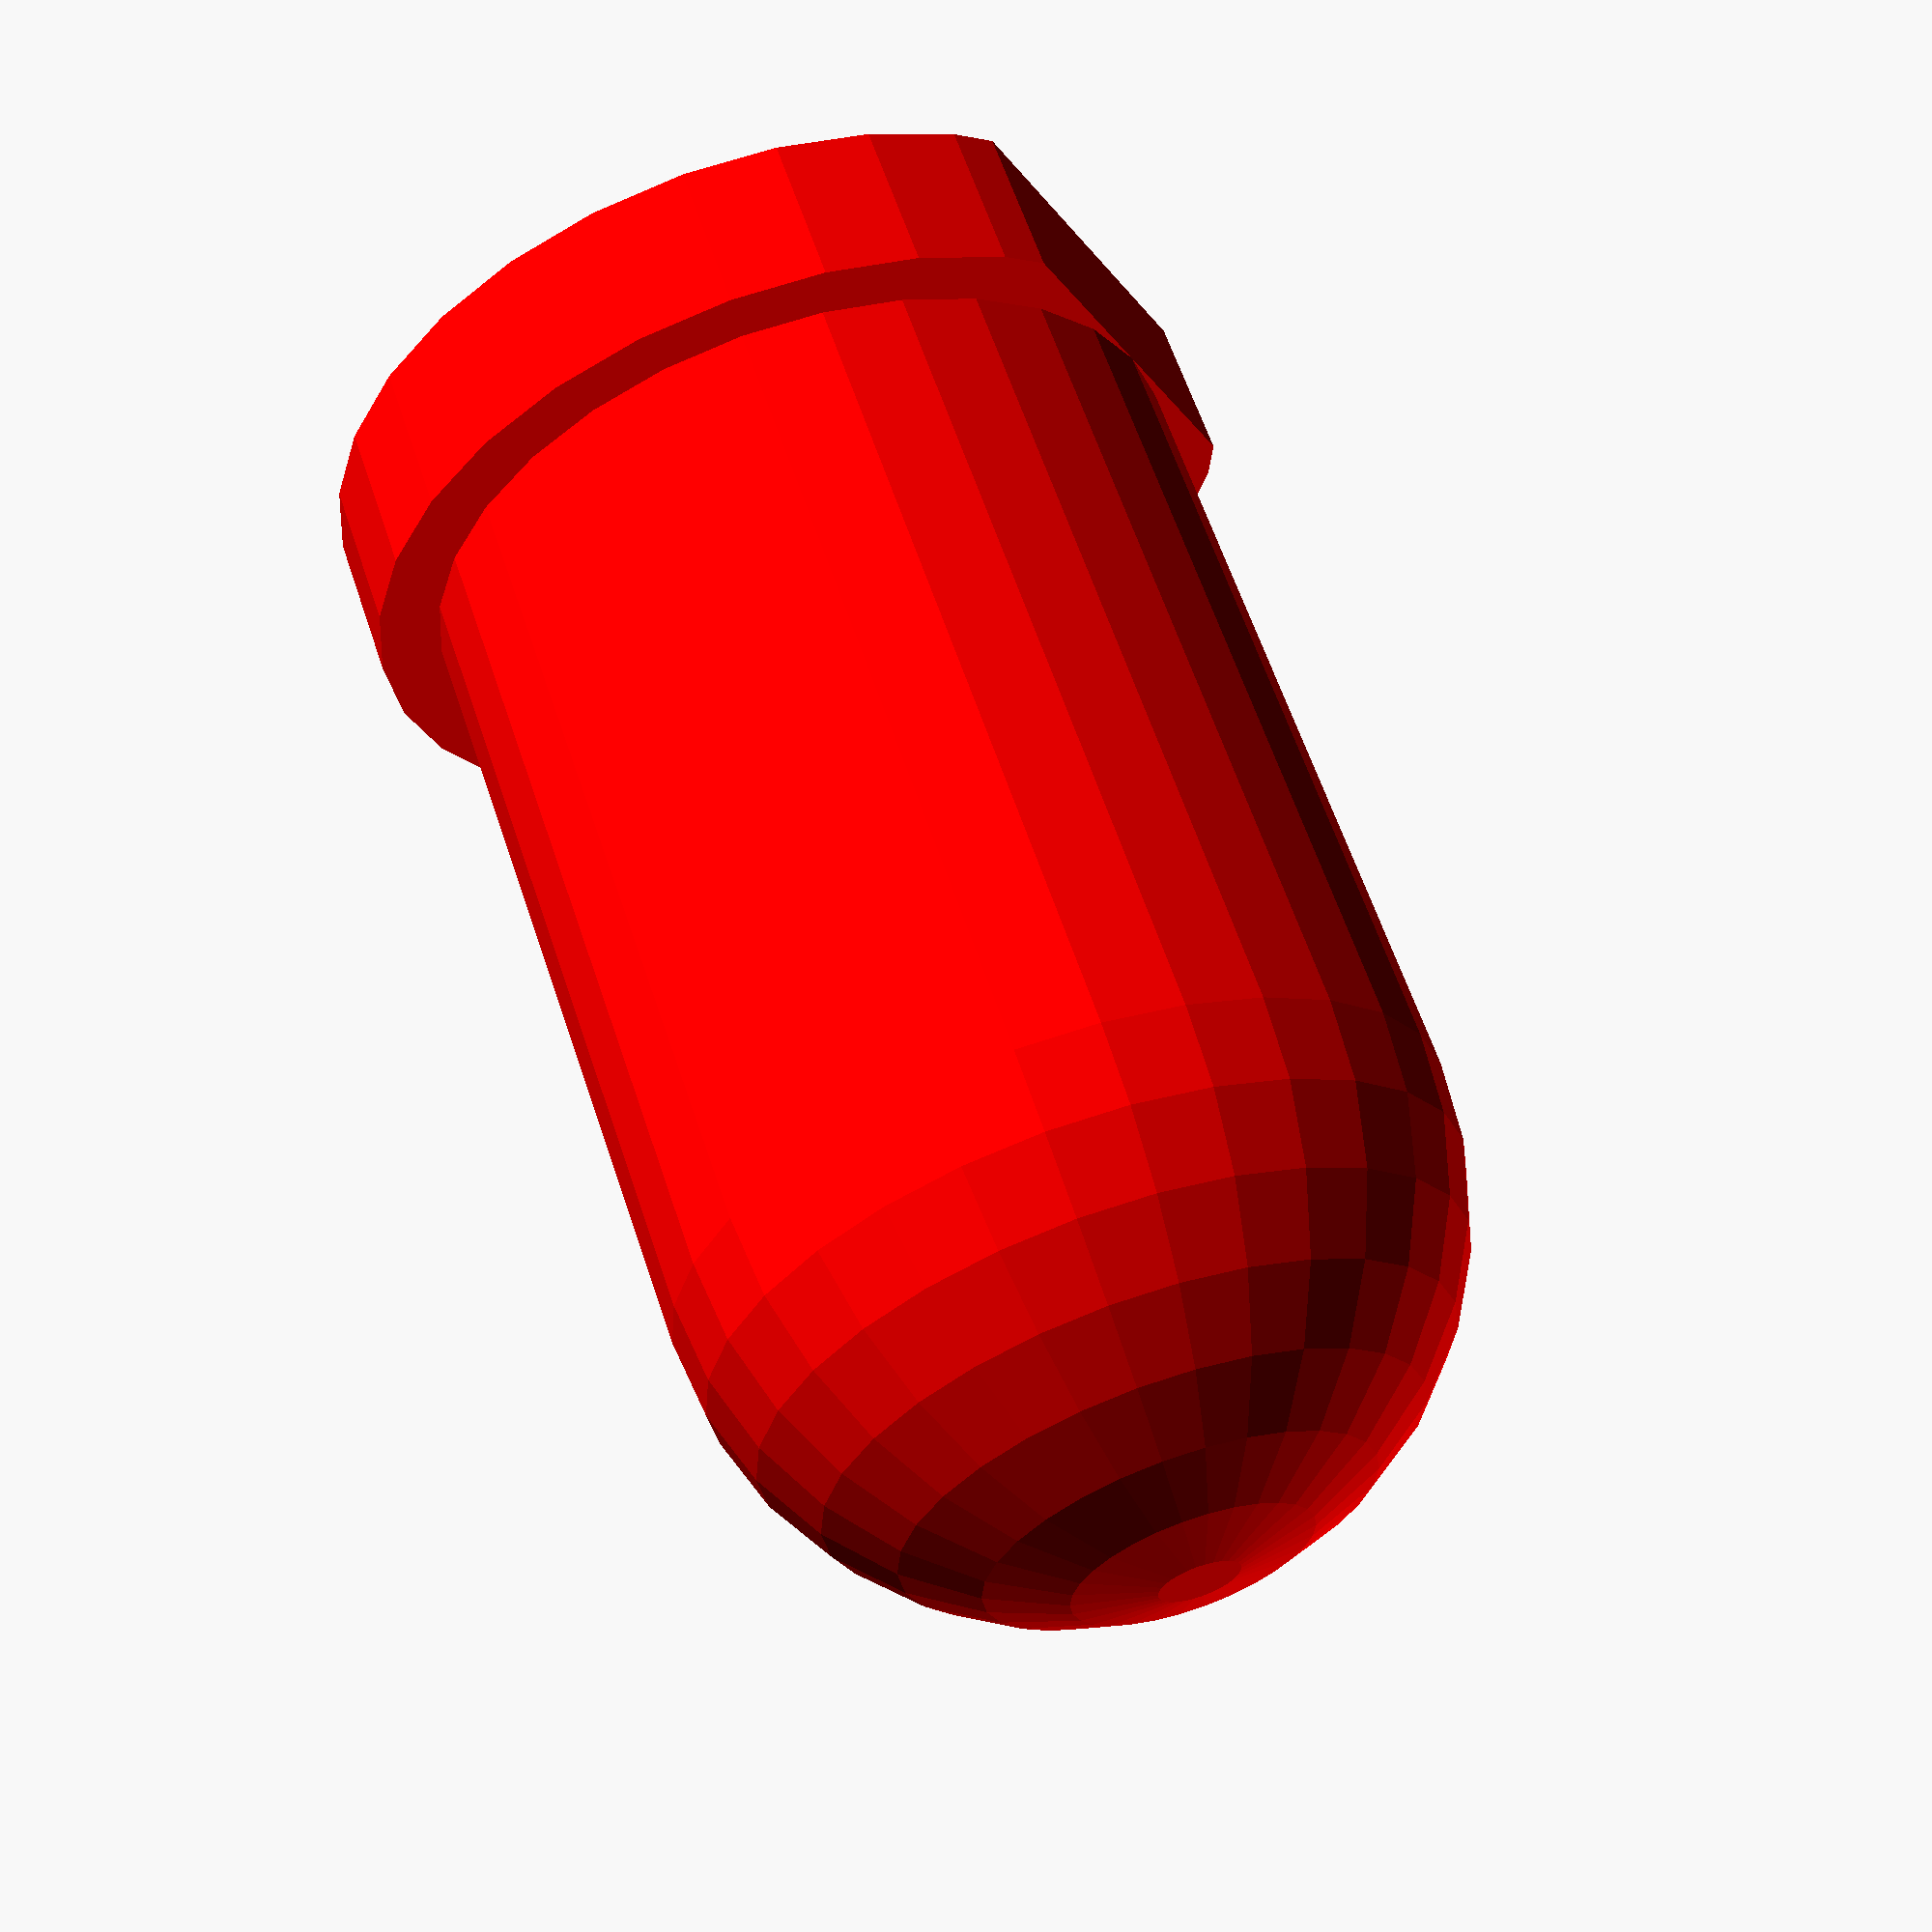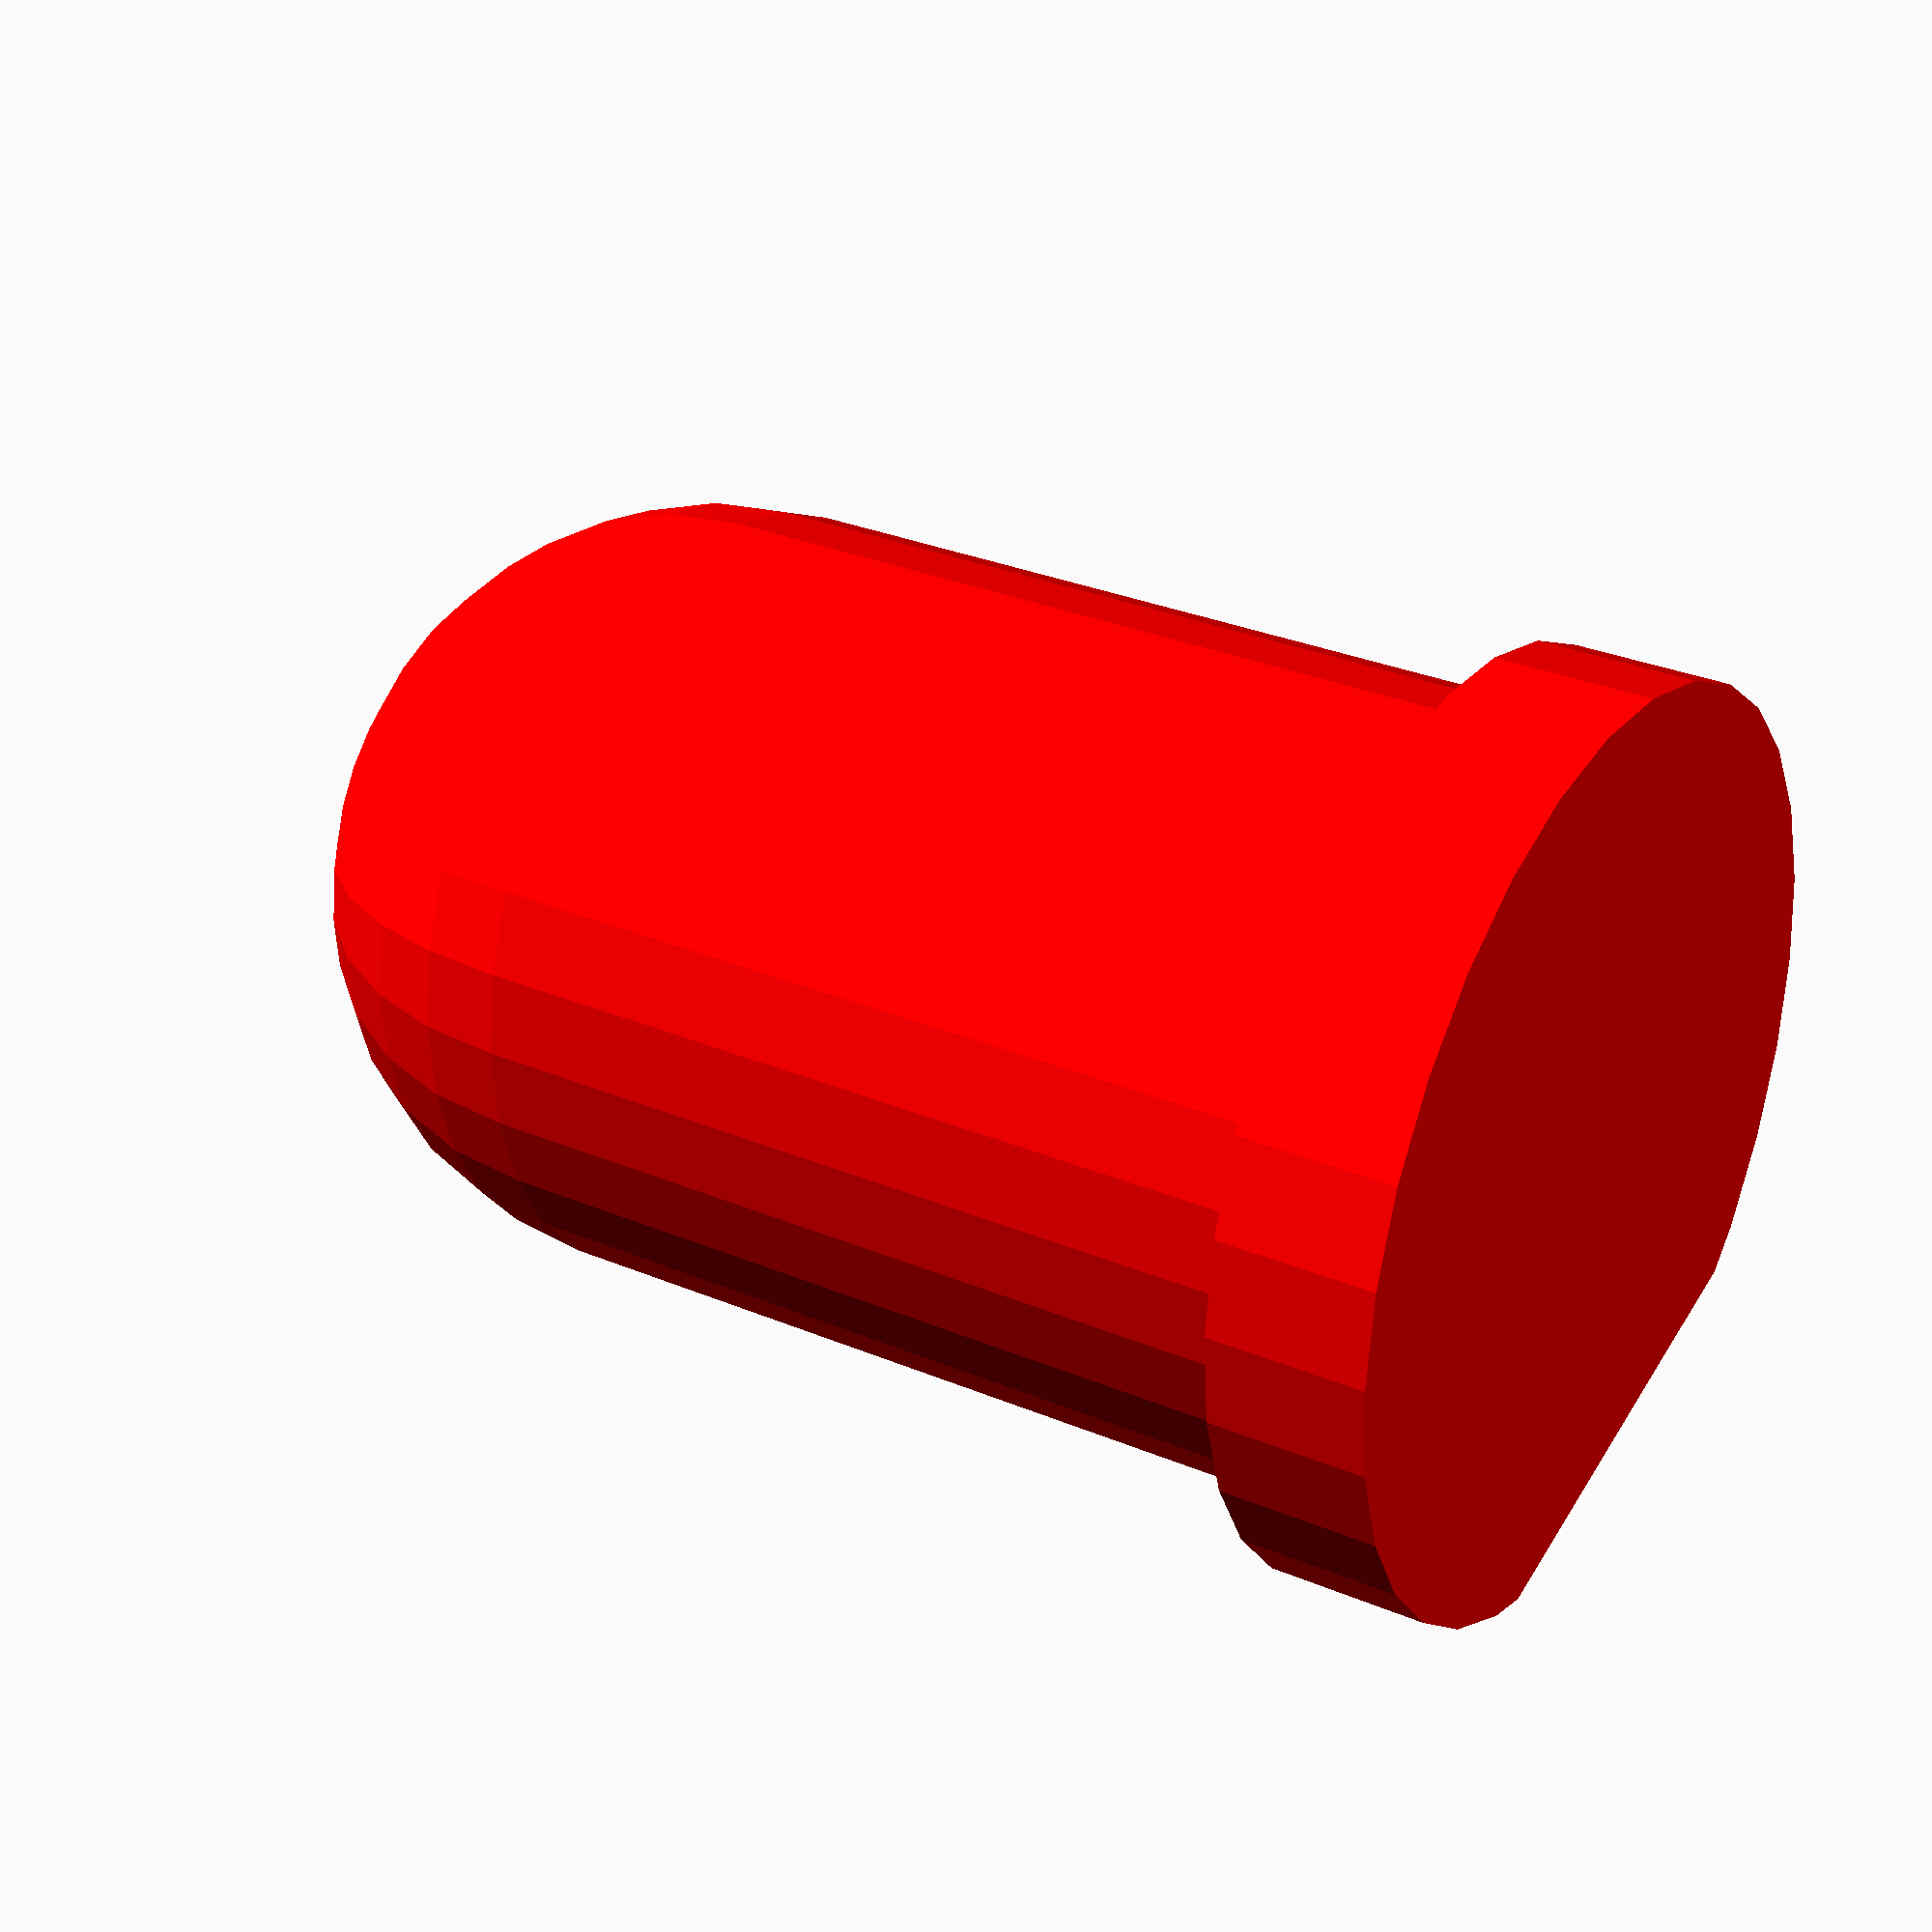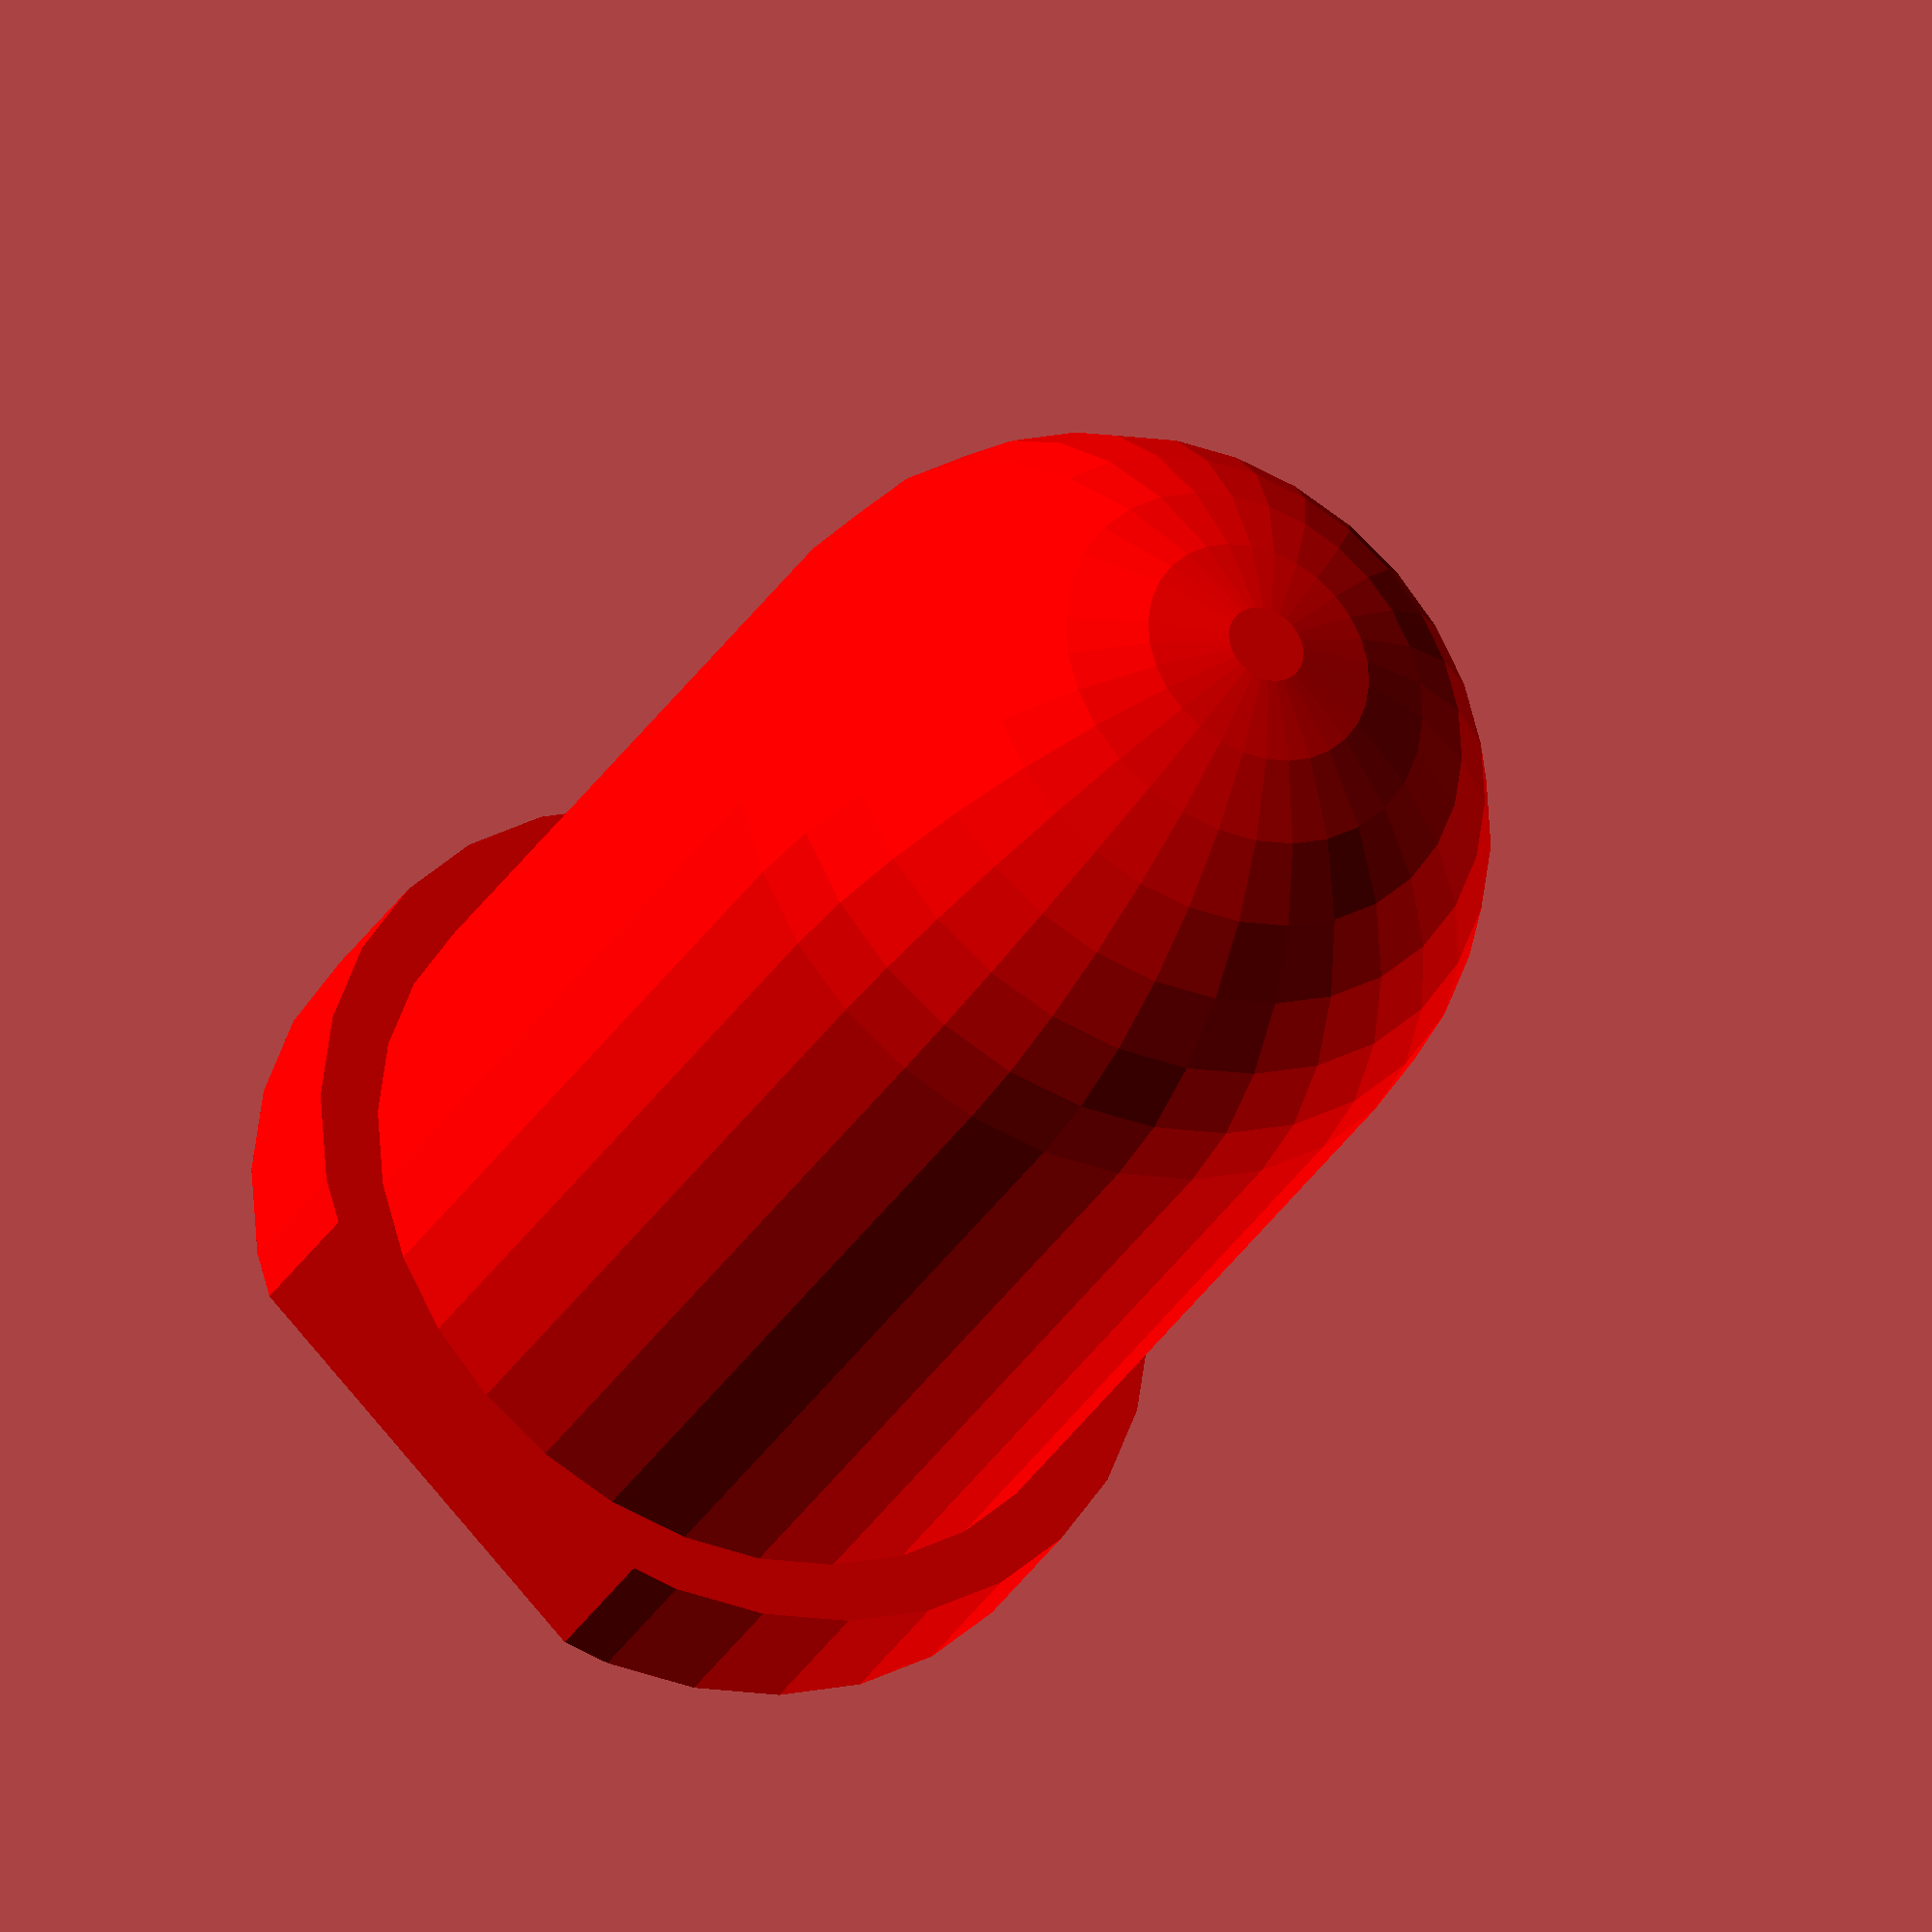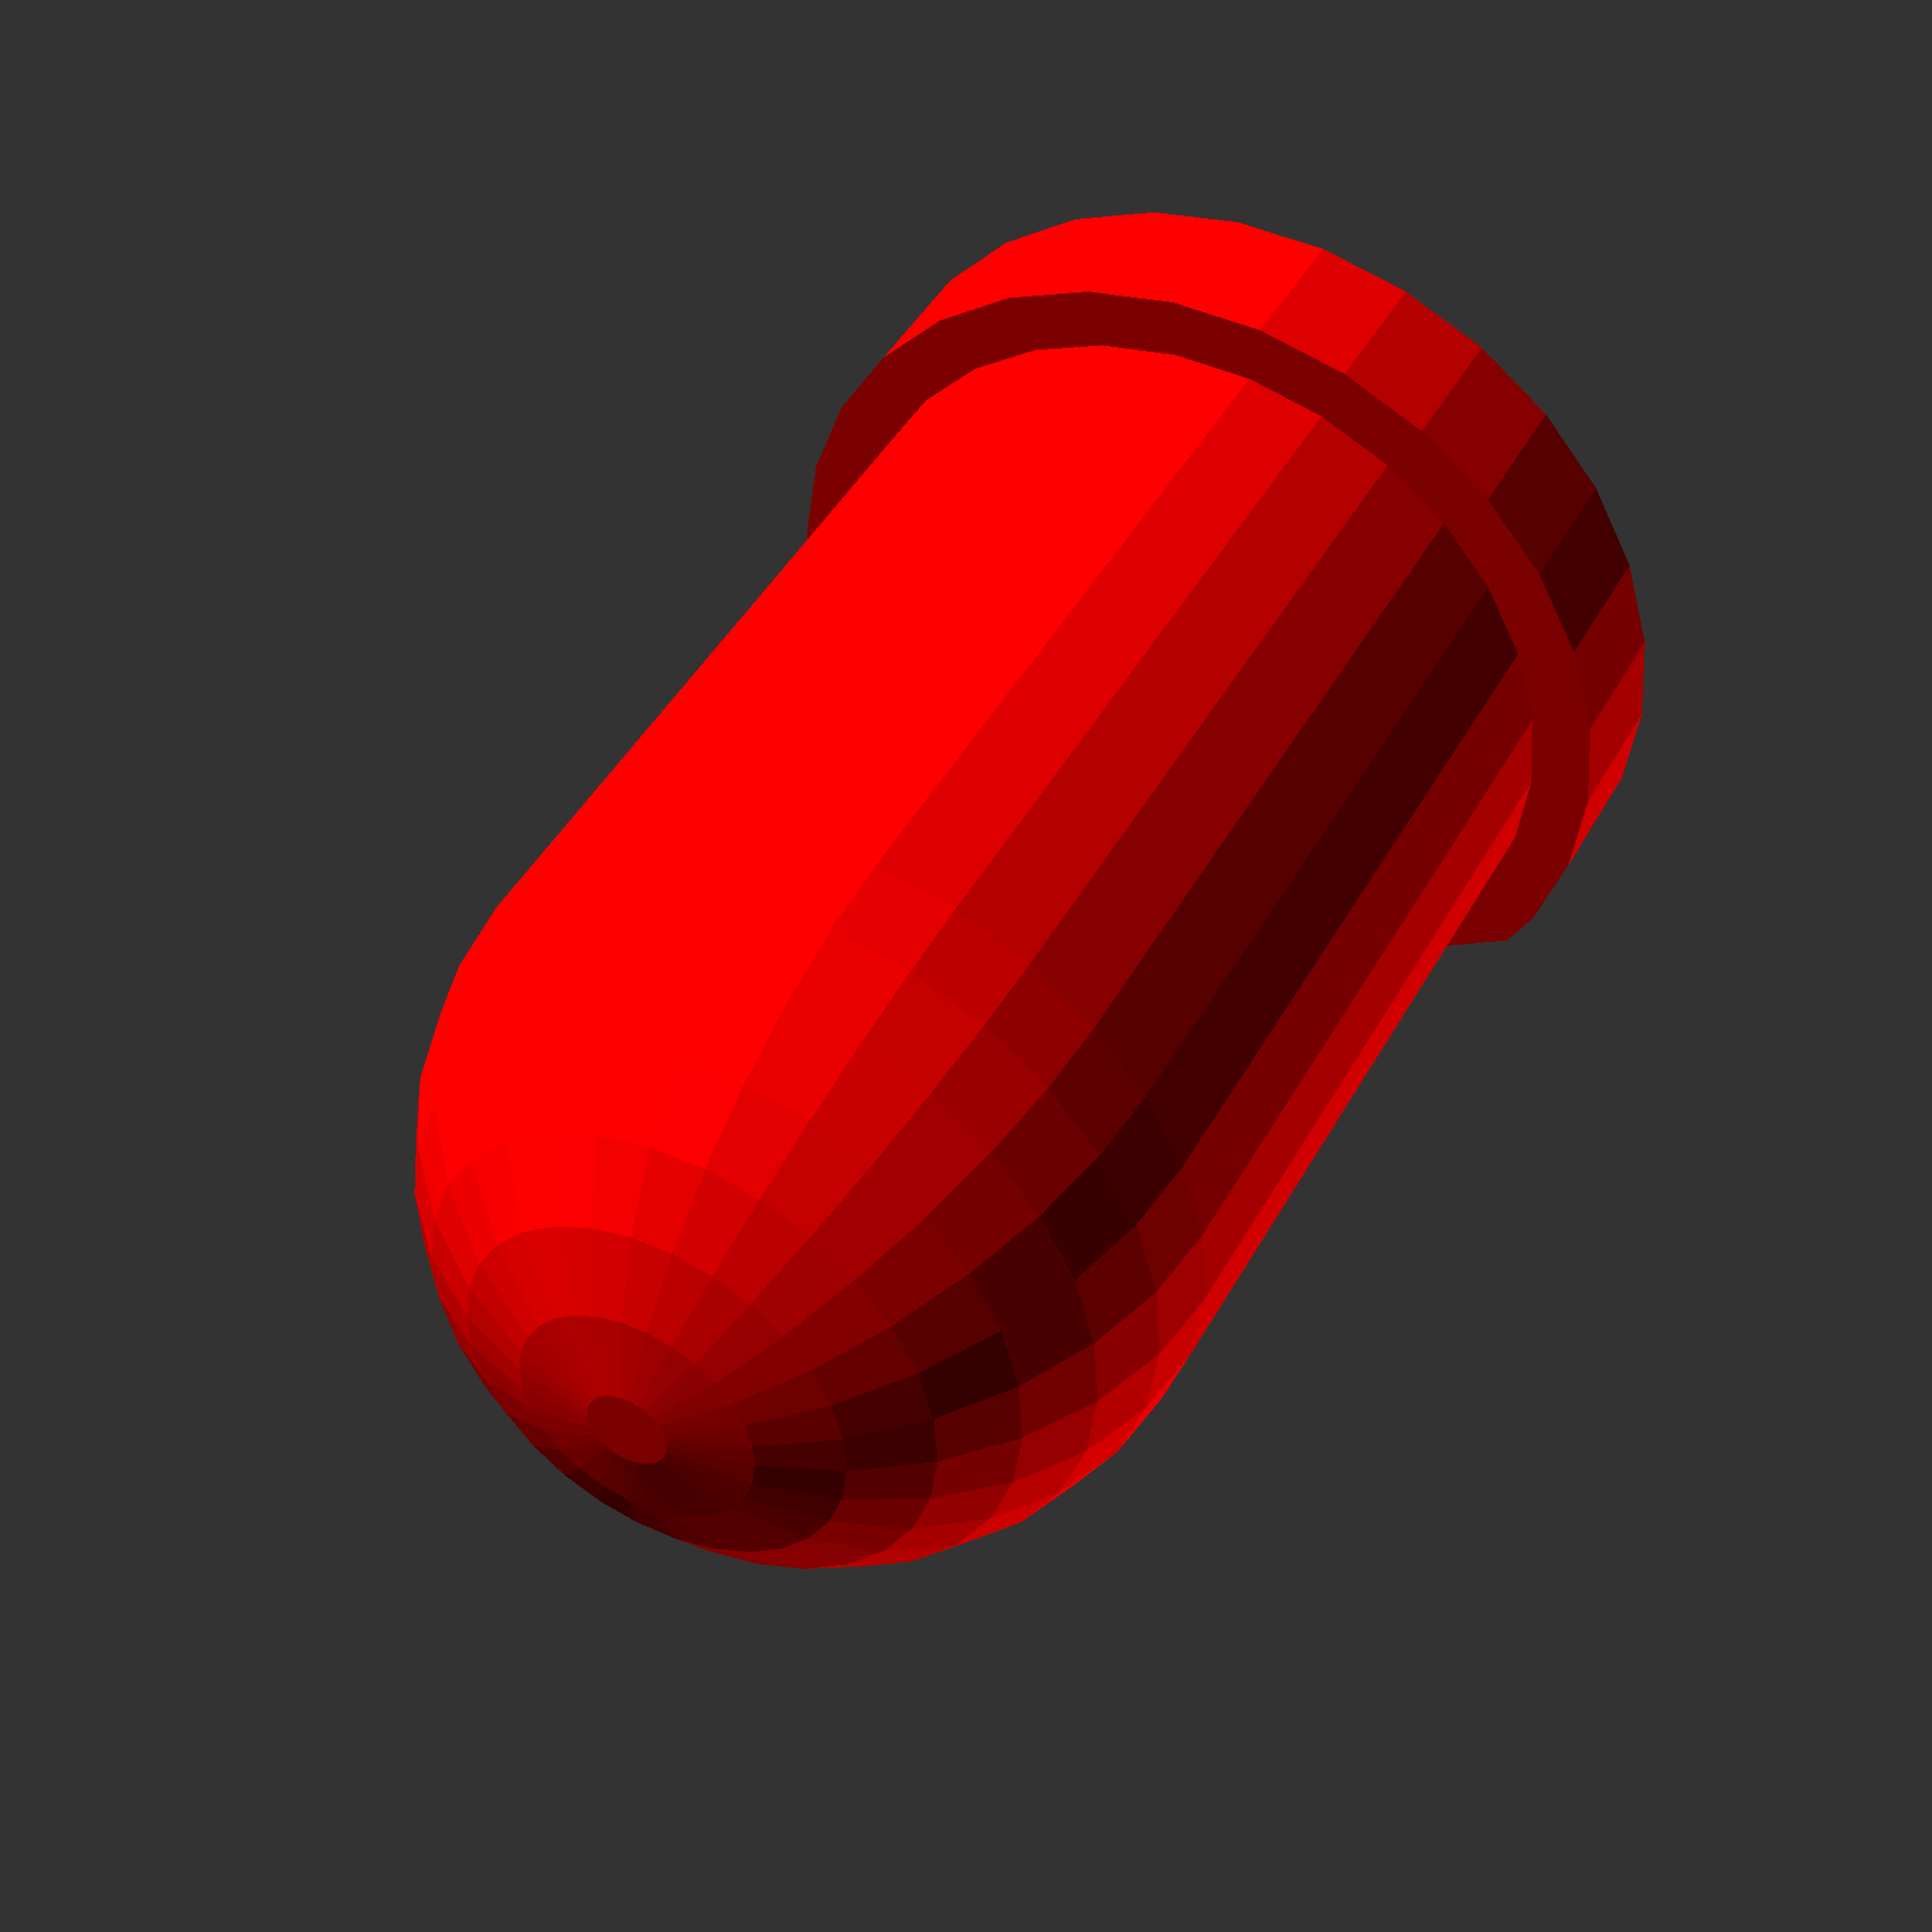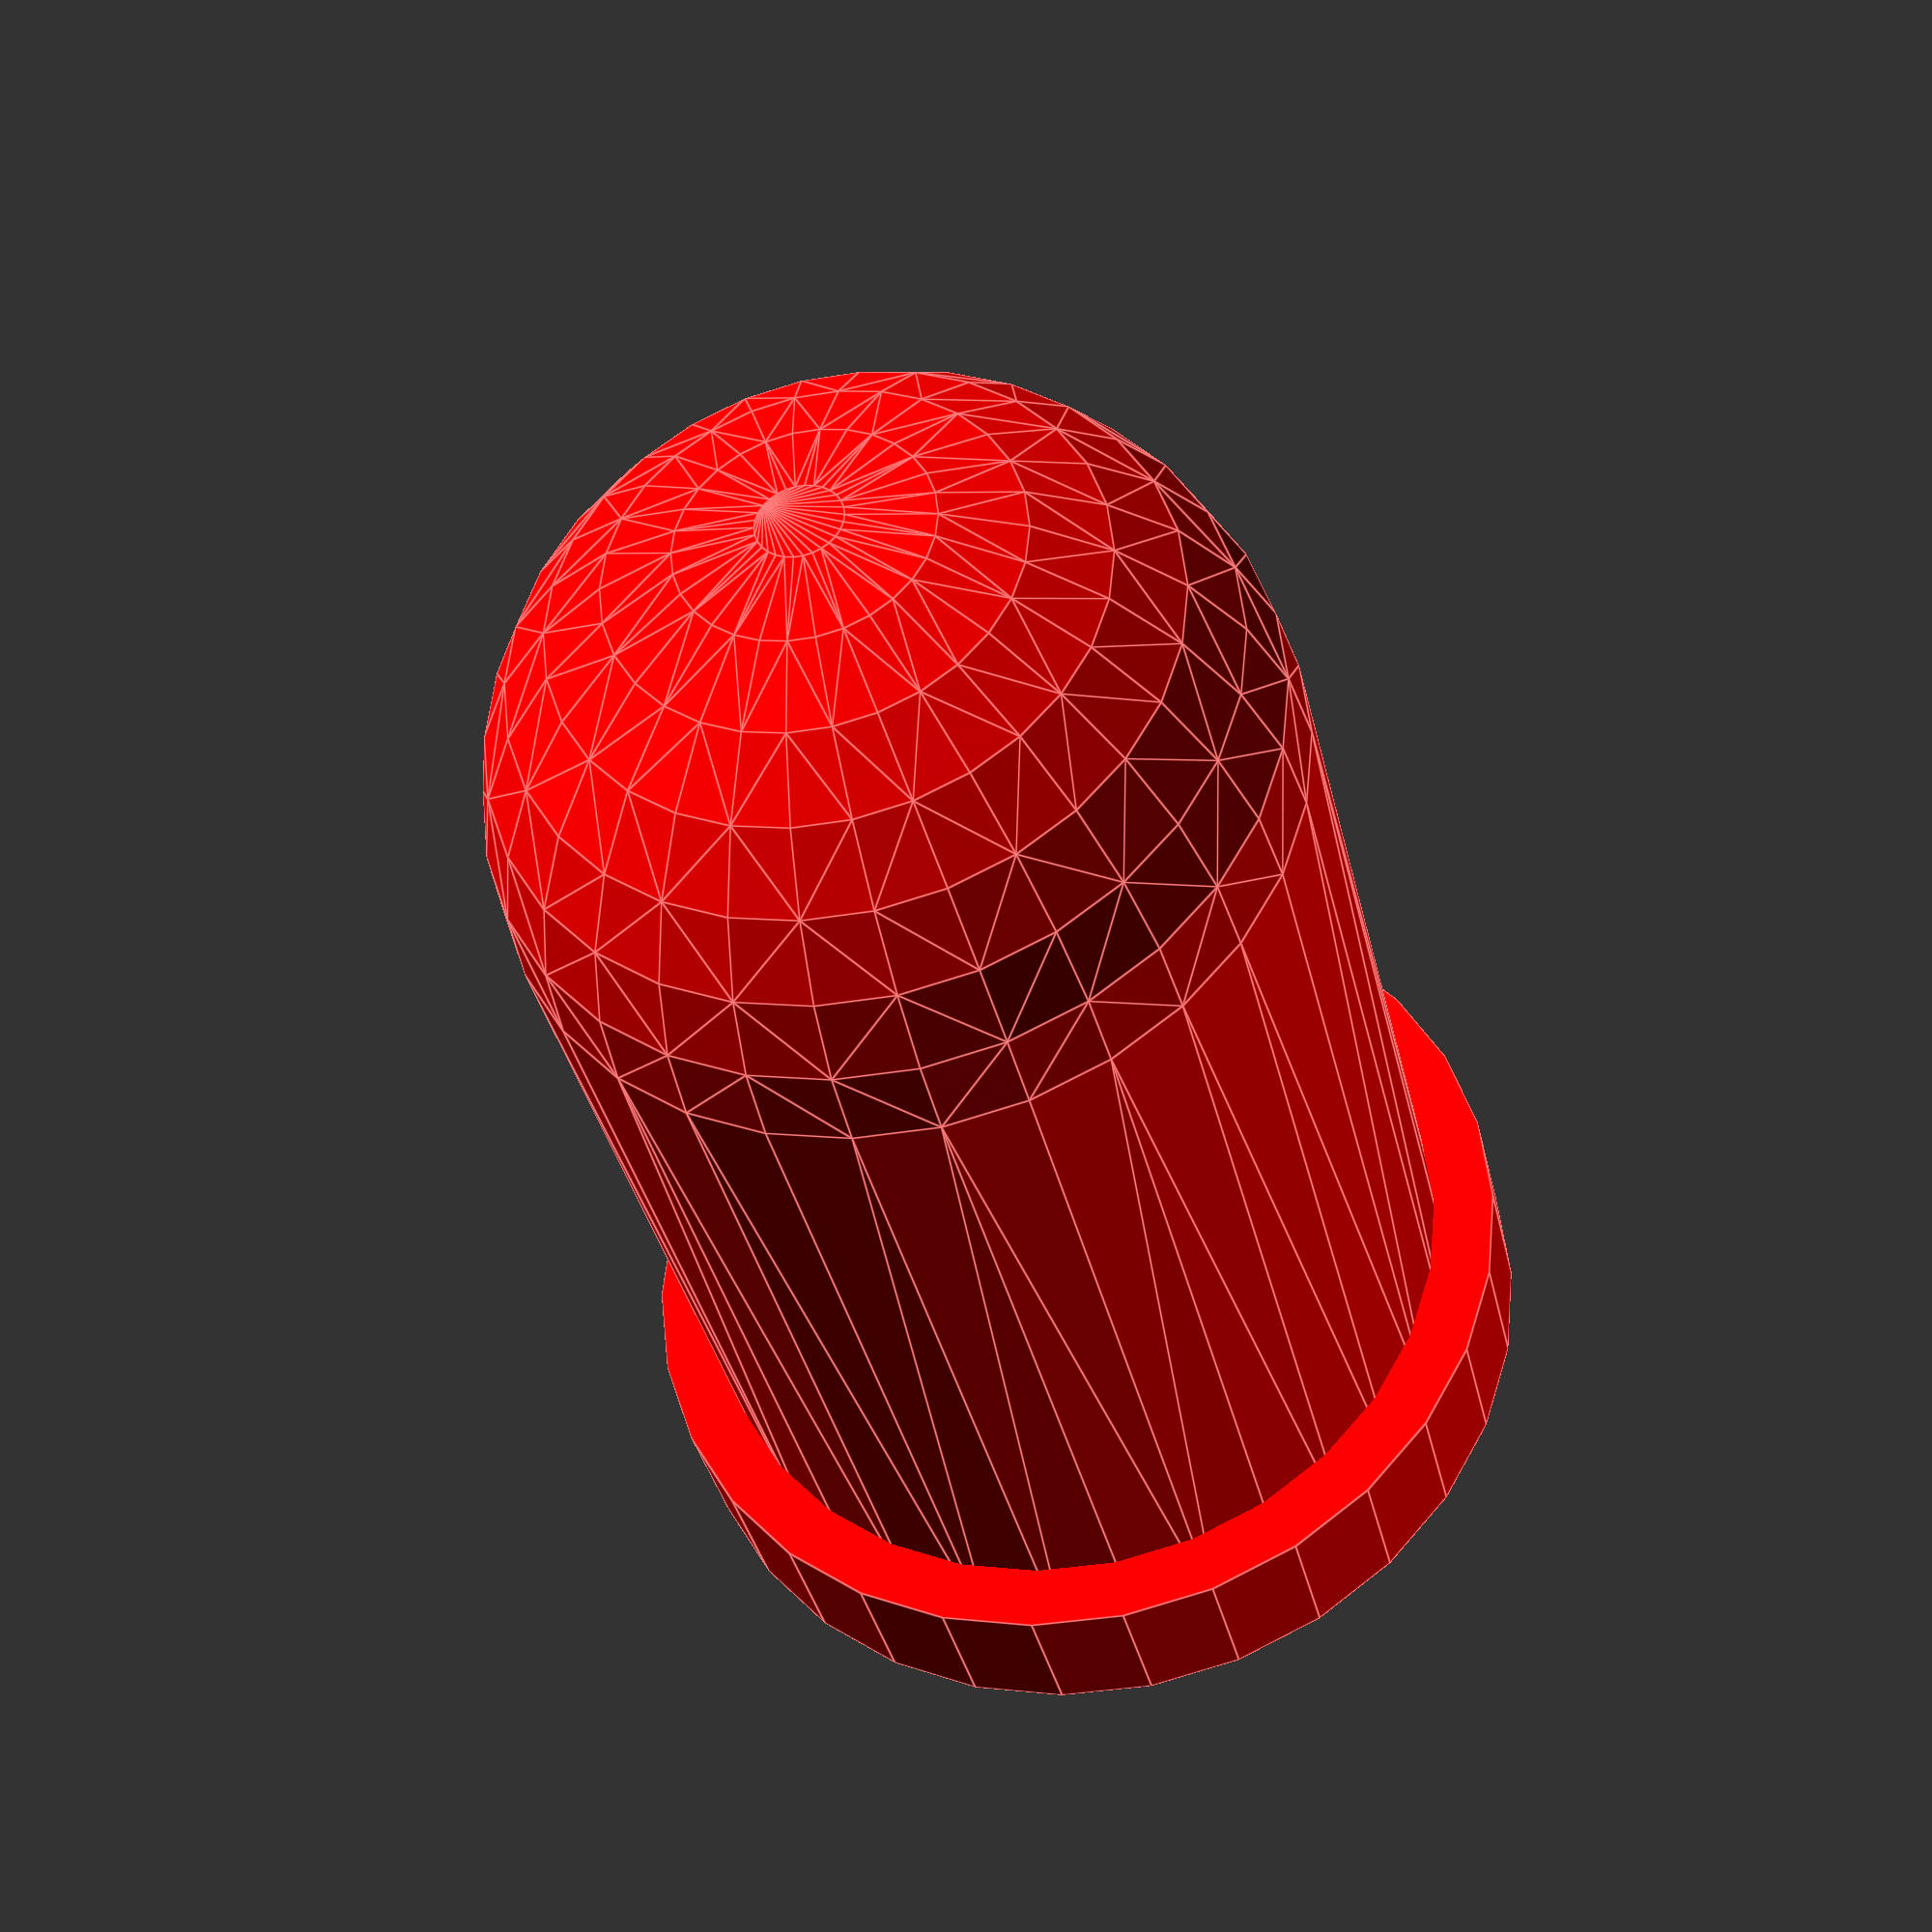
<openscad>
module OS5RKA5111A(){
    $fs=0.01;

    color("red")
    hull(){
        translate([0,0,8.7-2.5])sphere(2.5);
        cylinder(h=8.7-2.5,r=2.5);
    }
    color("red")
    difference(){
        cylinder(h=1, r=(5.8/2));
        translate([2.5, -5,-2])cube([10,10,10]);
    }

}
OS5RKA5111A();




</openscad>
<views>
elev=118.2 azim=154.3 roll=198.5 proj=p view=wireframe
elev=150.1 azim=286.9 roll=58.3 proj=p view=solid
elev=31.2 azim=134.1 roll=334.2 proj=o view=wireframe
elev=317.0 azim=62.1 roll=26.5 proj=p view=wireframe
elev=35.9 azim=287.9 roll=12.4 proj=p view=edges
</views>
